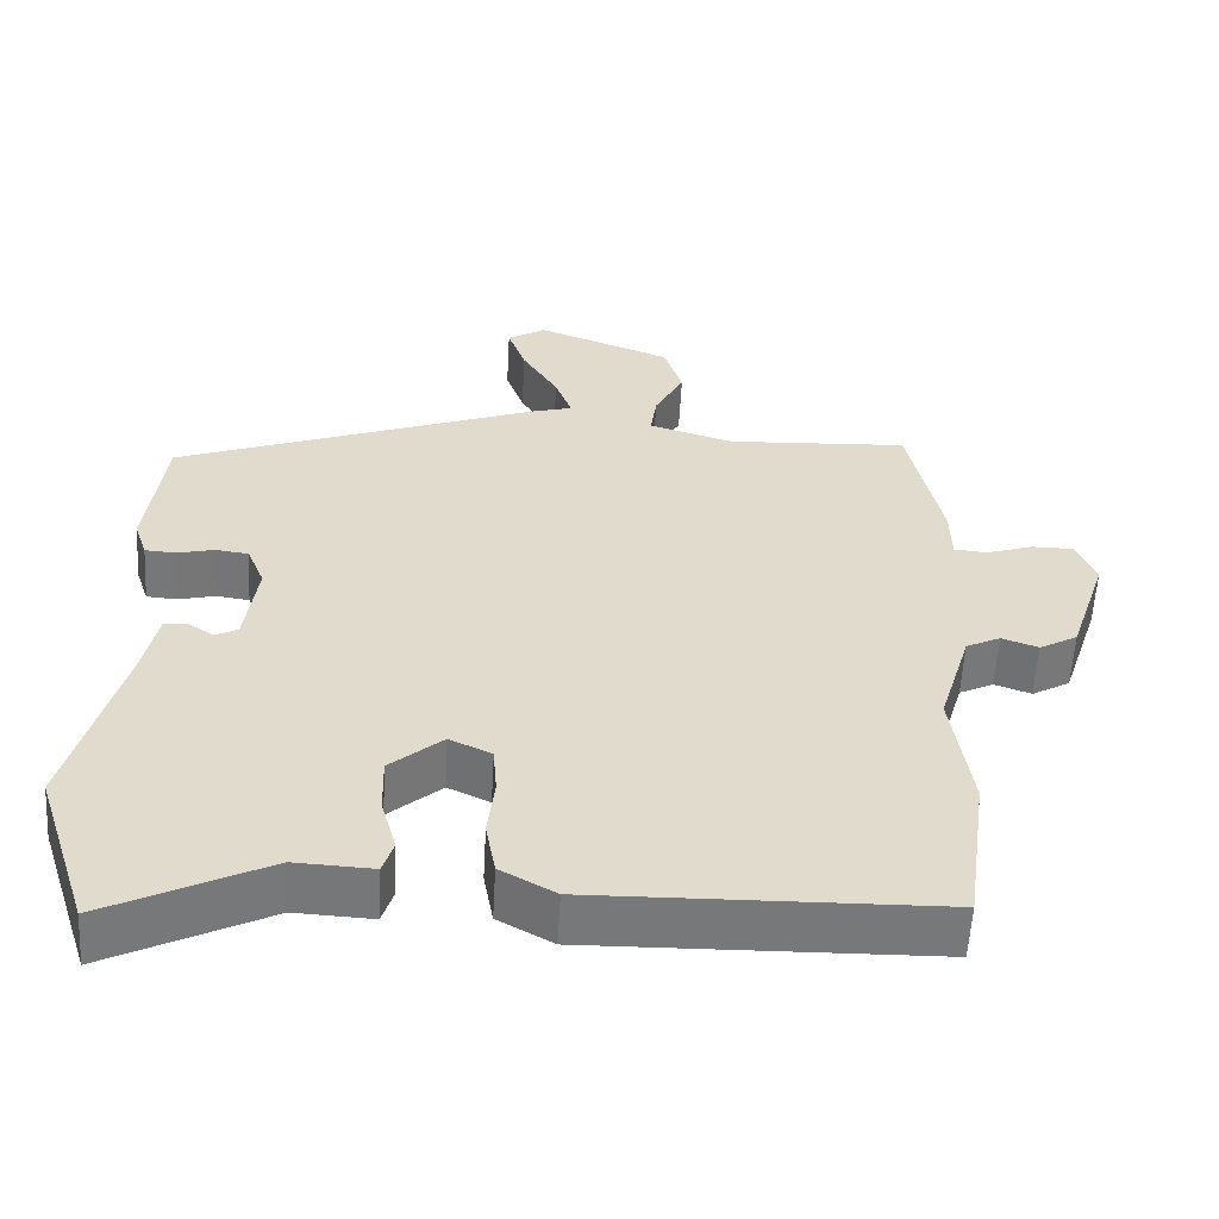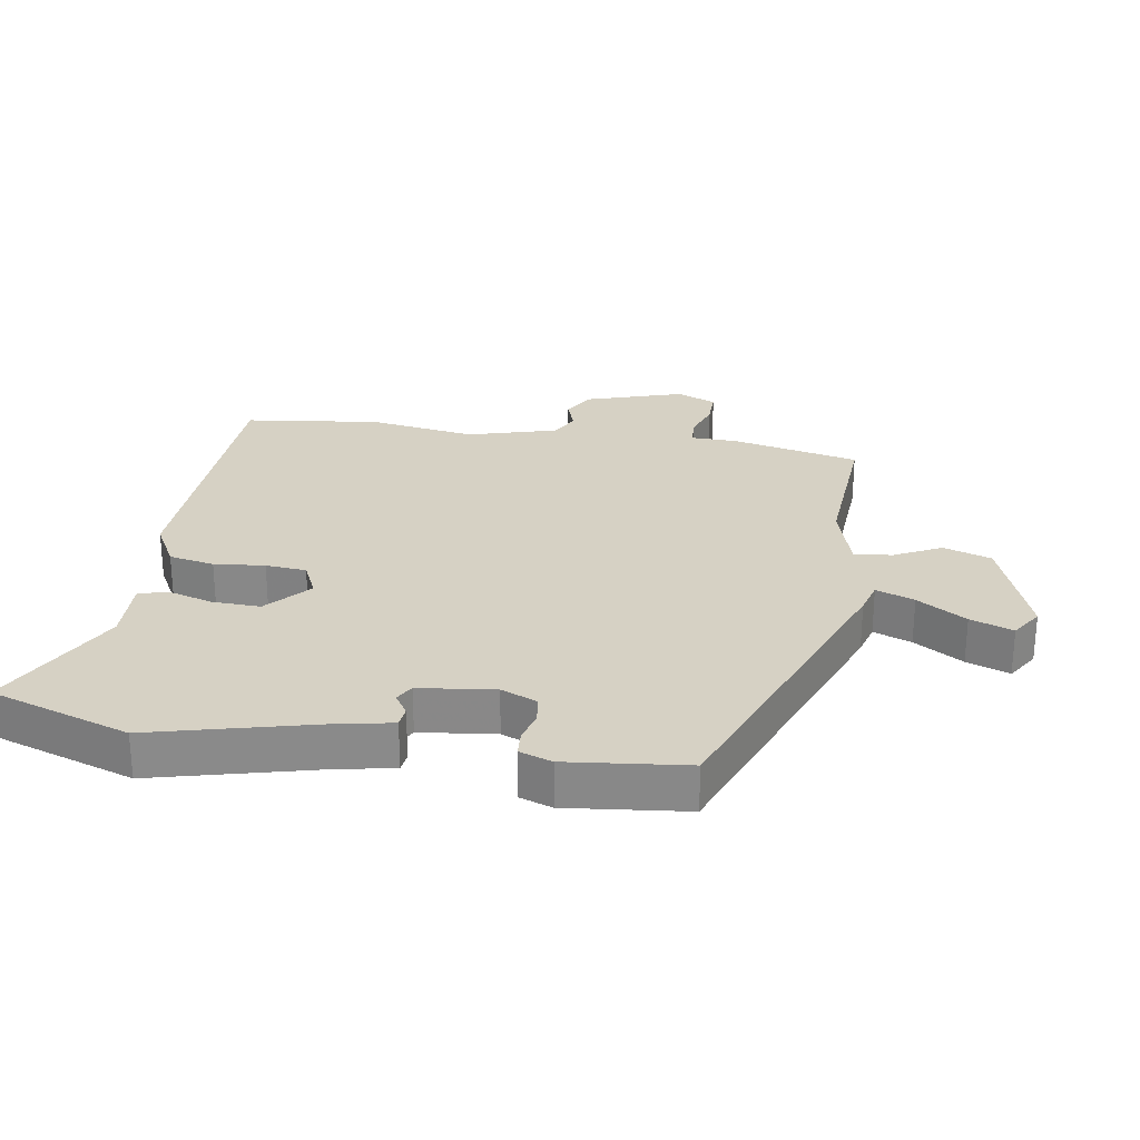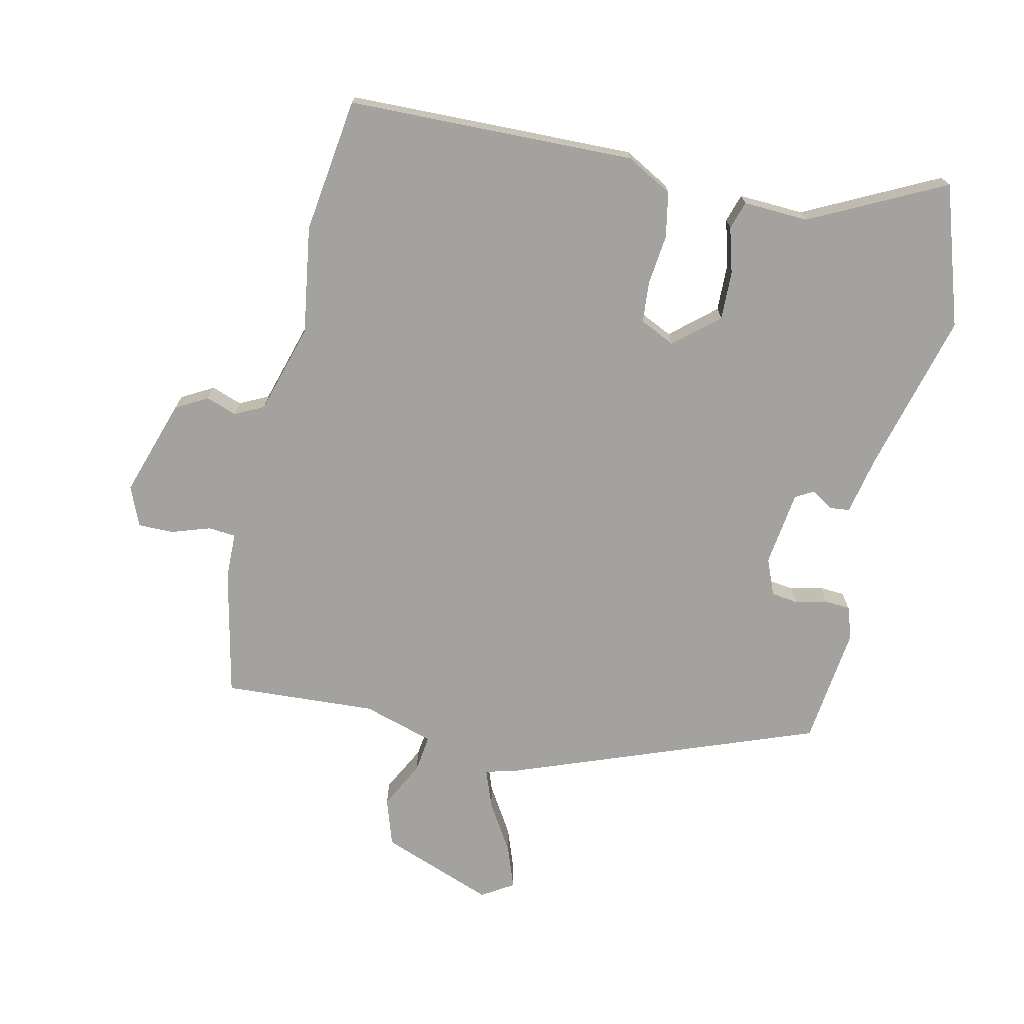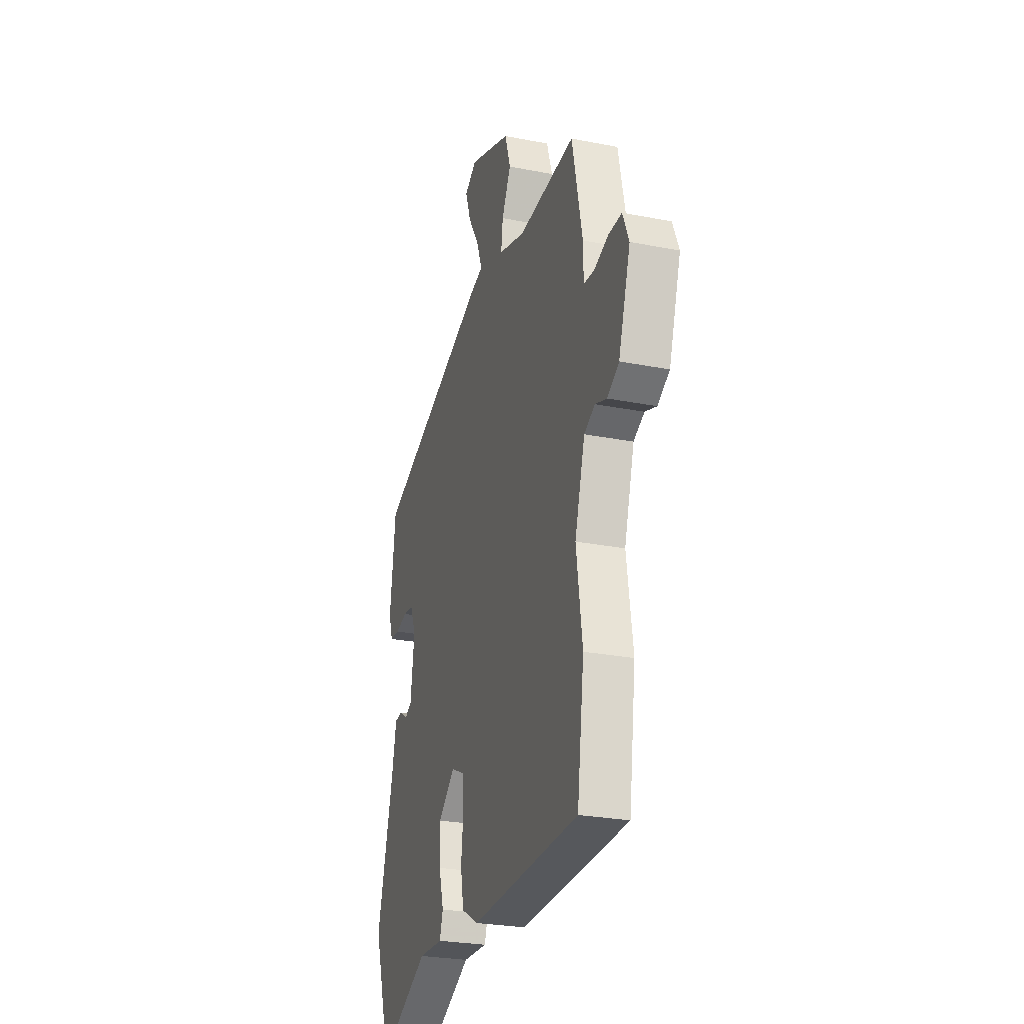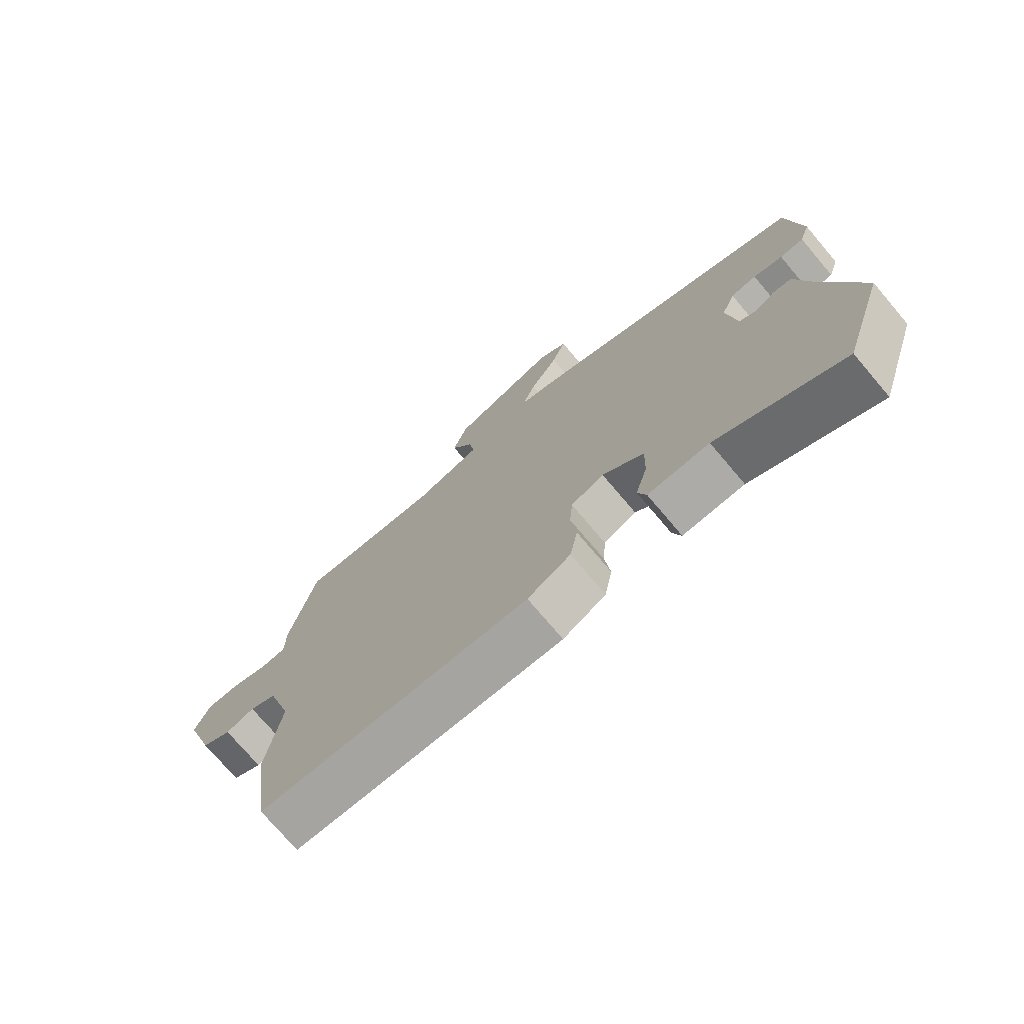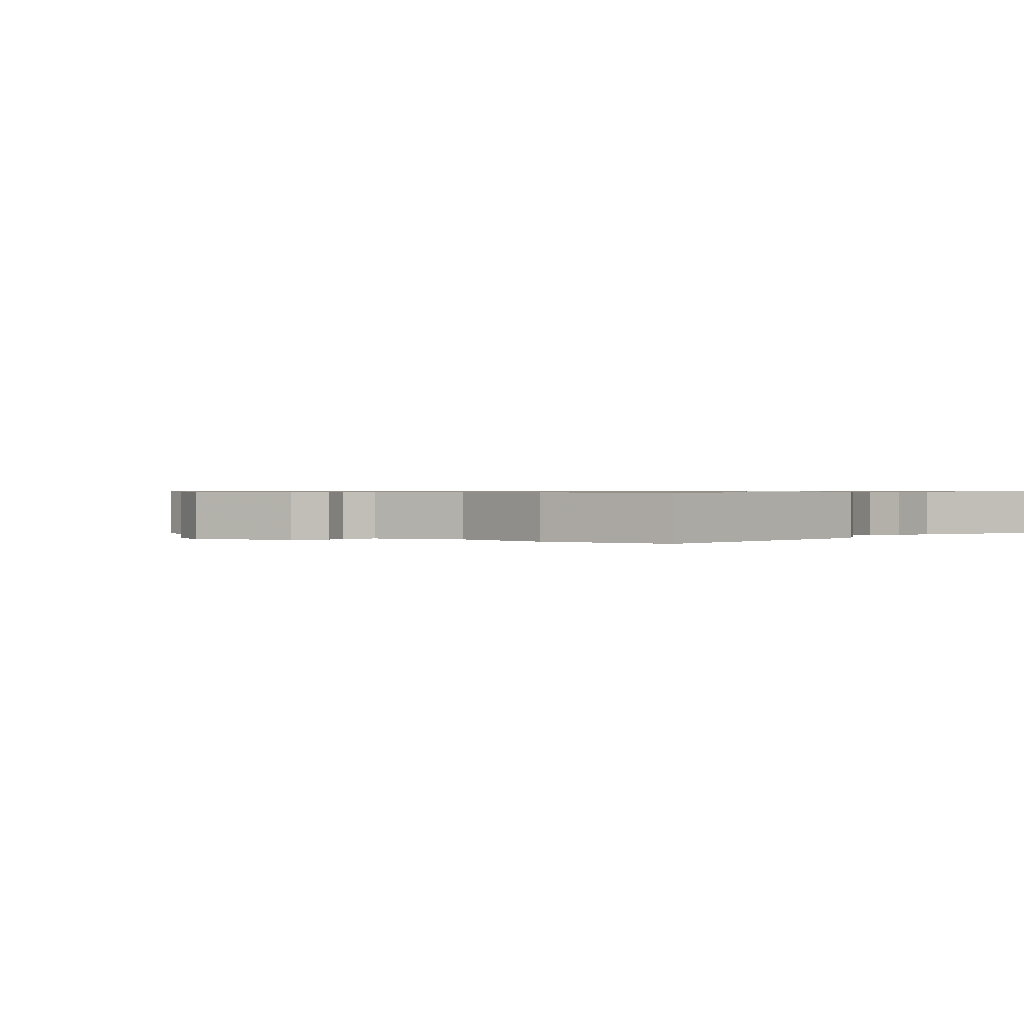
<metadata>
{"format":"obj","ext":"obj","renderer":"f3d","projection":"perspective","resolution":1024,"background":"white","views":[{"elev":-57.3,"azim":-3.2,"up":"+Z"},{"elev":26.8,"azim":-80.2,"up":"+Y"},{"elev":-72.4,"azim":167.6,"up":"+Y"},{"elev":-26.6,"azim":72.9,"up":"+Z"},{"elev":-74.4,"azim":-139.7,"up":"+Z"},{"elev":0.7,"azim":130.0,"up":"+Y"}]}
</metadata>
<code>
v 0.506 0.07 0.492
v 0.549 0.07 0.291
v 0.55 0.07 0.219
v 0.593 0.07 0.215
v 0.654 0.07 0.235
v 0.709 0.07 0.235
v 0.735 0.07 0.173
v 0.685 0.07 0.021
v 0.635 0.07 -0.007
v 0.587 0.07 0.01
v 0.542 0.07 -0.012
v 0.5 0.07 -0.152
v 0.525 0.07 -0.321
v 0.496 0.07 -0.532
v 0.045 0.07 -0.541
v -0.027 0.07 -0.501
v -0.04 0.07 -0.43
v -0.031 0.07 -0.351
v -0.036 0.07 -0.287
v -0.091 0.07 -0.261
v -0.16 0.07 -0.32
v -0.158 0.07 -0.396
v -0.138 0.07 -0.467
v -0.152 0.07 -0.511
v -0.254 0.07 -0.506
v -0.464 0.07 -0.61
v -0.535 0.07 -0.39
v -0.468 0.07 -0.138
v -0.449 0.07 -0.047
v -0.418 0.07 -0.044
v -0.384 0.07 -0.066
v -0.355 0.07 -0.05
v -0.339 0.07 0.068
v -0.362 0.07 0.125
v -0.405 0.07 0.131
v -0.454 0.07 0.119
v -0.494 0.07 0.122
v -0.511 0.07 0.173
v -0.488 0.07 0.36
v -0.008 0.07 0.538
v 0.044 0.07 0.552
v 0.022 0.07 0.612
v -0.025 0.07 0.689
v -0.049 0.07 0.756
v 0.001 0.07 0.787
v 0.178 0.07 0.72
v 0.202 0.07 0.645
v 0.164 0.07 0.572
v 0.156 0.07 0.513
v 0.267 0.07 0.479
v 0.506 0 0.492
v 0.549 0 0.291
v 0.55 0 0.219
v 0.593 0 0.215
v 0.654 0 0.235
v 0.709 0 0.235
v 0.735 0 0.173
v 0.685 0 0.021
v 0.635 0 -0.007
v 0.587 0 0.01
v 0.542 0 -0.012
v 0.5 0 -0.152
v 0.525 0 -0.321
v 0.496 0 -0.532
v 0.045 0 -0.541
v -0.027 0 -0.501
v -0.04 0 -0.43
v -0.031 0 -0.351
v -0.036 0 -0.287
v -0.091 0 -0.261
v -0.16 0 -0.32
v -0.158 0 -0.396
v -0.138 0 -0.467
v -0.152 0 -0.511
v -0.254 0 -0.506
v -0.464 0 -0.61
v -0.535 0 -0.39
v -0.468 0 -0.138
v -0.449 0 -0.047
v -0.418 0 -0.044
v -0.384 0 -0.066
v -0.355 0 -0.05
v -0.339 0 0.068
v -0.362 0 0.125
v -0.405 0 0.131
v -0.454 0 0.119
v -0.494 0 0.122
v -0.511 0 0.173
v -0.488 0 0.36
v -0.008 0 0.538
v 0.044 0 0.552
v 0.022 0 0.612
v -0.025 0 0.689
v -0.049 0 0.756
v 0.001 0 0.787
v 0.178 0 0.72
v 0.202 0 0.645
v 0.164 0 0.572
v 0.156 0 0.513
v 0.267 0 0.479
f 45 46 47 48
f 45 48 49
f 42 43 44 45
f 41 42 45 49
f 40 41 49
f 39 40 49 50
f 35 36 37 38
f 34 35 38 39
f 28 29 30 31
f 28 31 32
f 25 26 27 28
f 25 28 32
f 22 23 24 25
f 21 22 25 32
f 20 21 32 33
f 15 16 17 18
f 15 18 19
f 12 13 14 15
f 11 12 15 19
f 10 11 19 20
f 8 9 10
f 7 8 10
f 4 5 6 7
f 3 4 7 10
f 50 1 2 3
f 34 39 50 3
f 20 33 34
f 3 10 20 34
f 98 97 96 95
f 99 98 95
f 95 94 93 92
f 99 95 92 91
f 99 91 90
f 100 99 90 89
f 88 87 86 85
f 89 88 85 84
f 81 80 79 78
f 82 81 78
f 78 77 76 75
f 82 78 75
f 75 74 73 72
f 82 75 72 71
f 83 82 71 70
f 68 67 66 65
f 69 68 65
f 65 64 63 62
f 69 65 62 61
f 70 69 61 60
f 60 59 58
f 60 58 57
f 57 56 55 54
f 60 57 54 53
f 53 52 51 100
f 53 100 89 84
f 84 83 70
f 84 70 60 53
f 1 51 52 2
f 2 52 53 3
f 3 53 54 4
f 4 54 55 5
f 5 55 56 6
f 6 56 57 7
f 7 57 58 8
f 8 58 59 9
f 9 59 60 10
f 10 60 61 11
f 11 61 62 12
f 12 62 63 13
f 13 63 64 14
f 14 64 65 15
f 15 65 66 16
f 16 66 67 17
f 17 67 68 18
f 18 68 69 19
f 19 69 70 20
f 20 70 71 21
f 21 71 72 22
f 22 72 73 23
f 23 73 74 24
f 24 74 75 25
f 25 75 76 26
f 26 76 77 27
f 27 77 78 28
f 28 78 79 29
f 29 79 80 30
f 30 80 81 31
f 31 81 82 32
f 32 82 83 33
f 33 83 84 34
f 34 84 85 35
f 35 85 86 36
f 36 86 87 37
f 37 87 88 38
f 38 88 89 39
f 39 89 90 40
f 40 90 91 41
f 41 91 92 42
f 42 92 93 43
f 43 93 94 44
f 44 94 95 45
f 45 95 96 46
f 46 96 97 47
f 47 97 98 48
f 48 98 99 49
f 49 99 100 50
f 50 100 51 1

</code>
